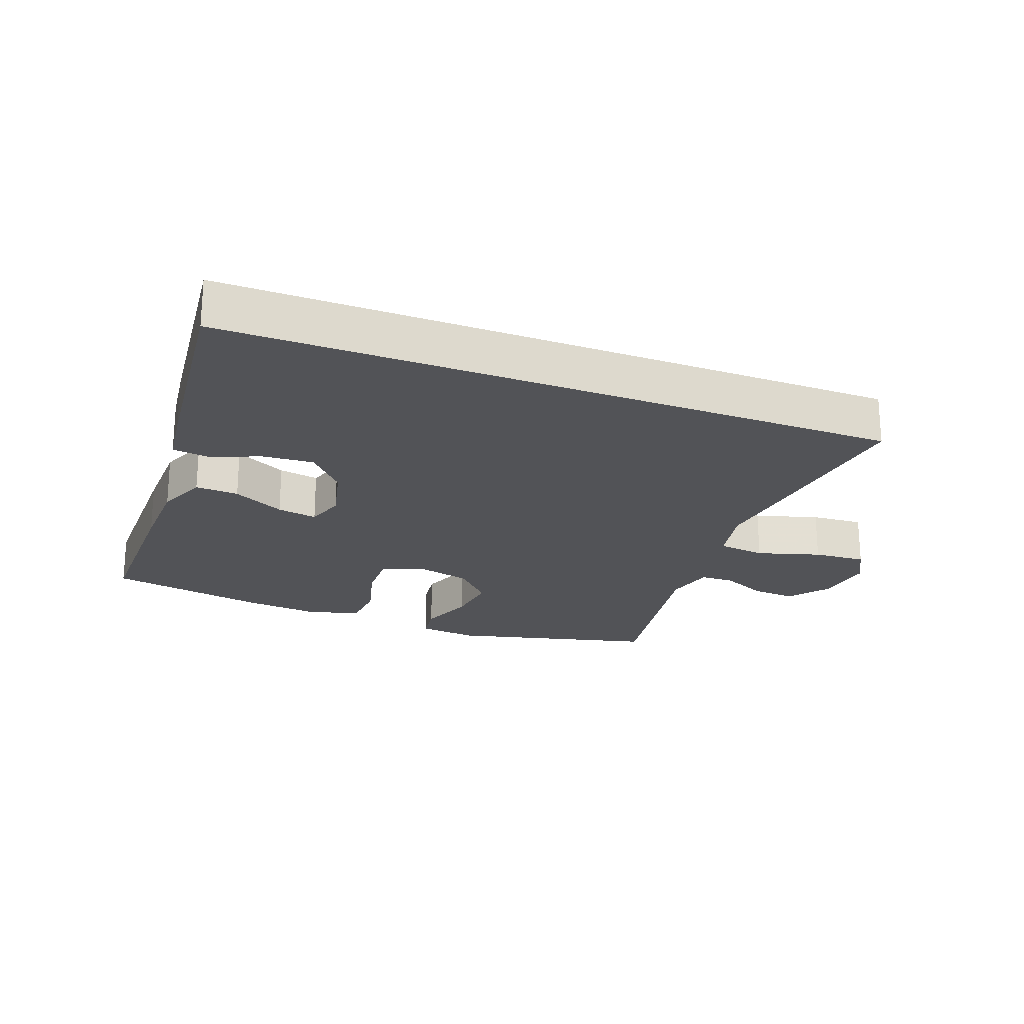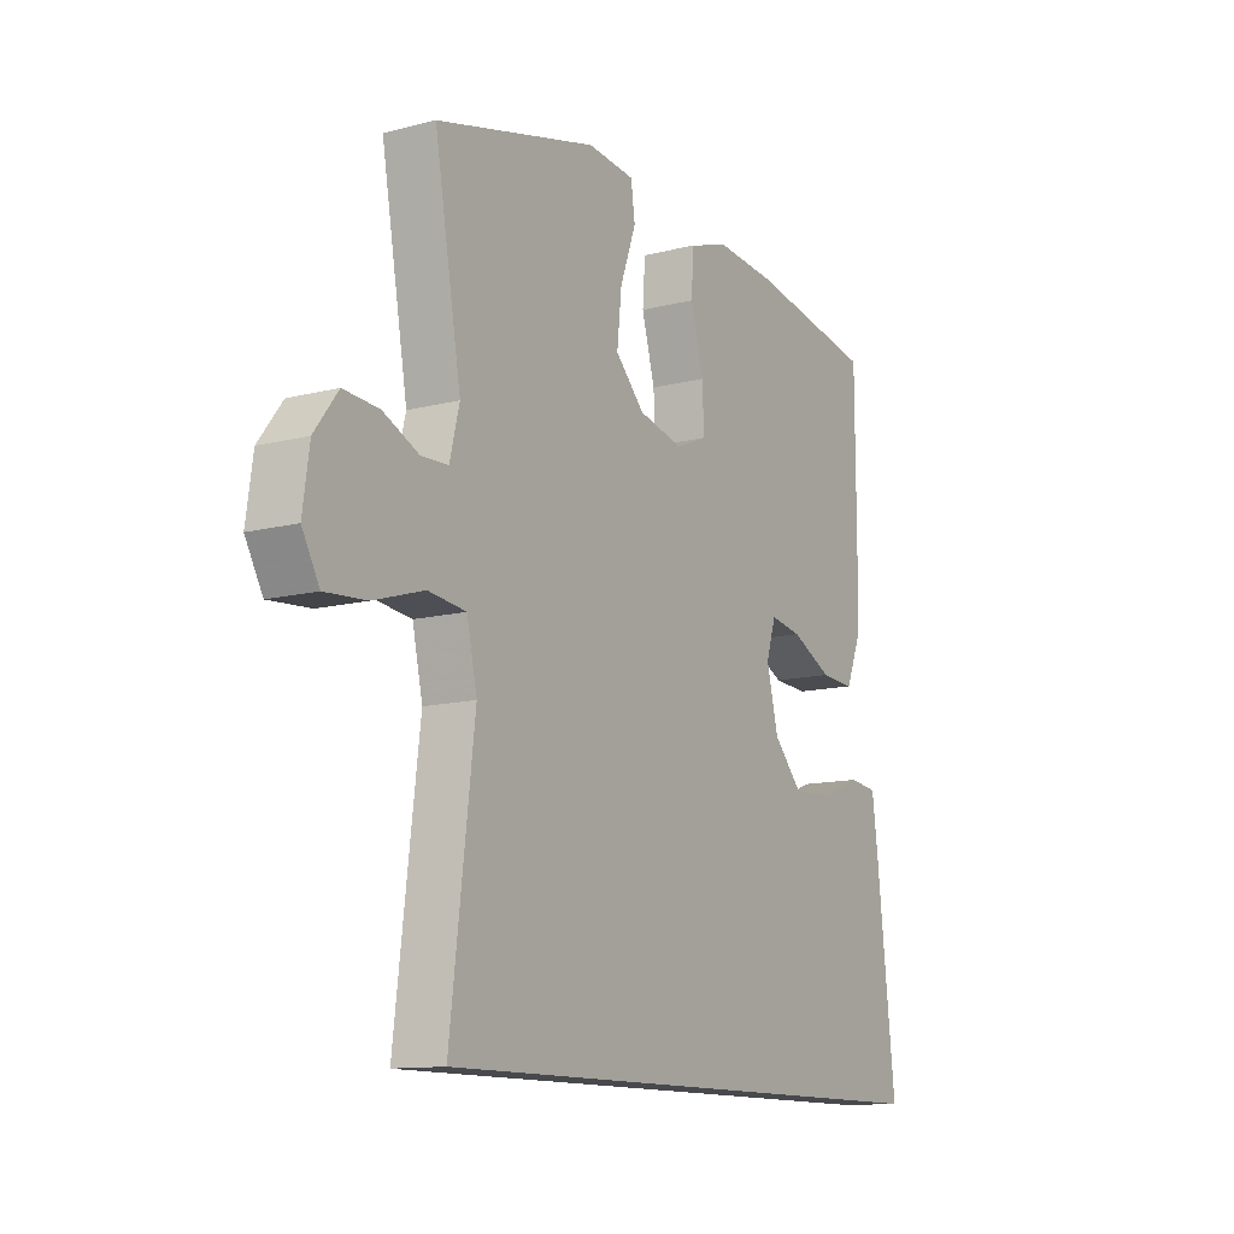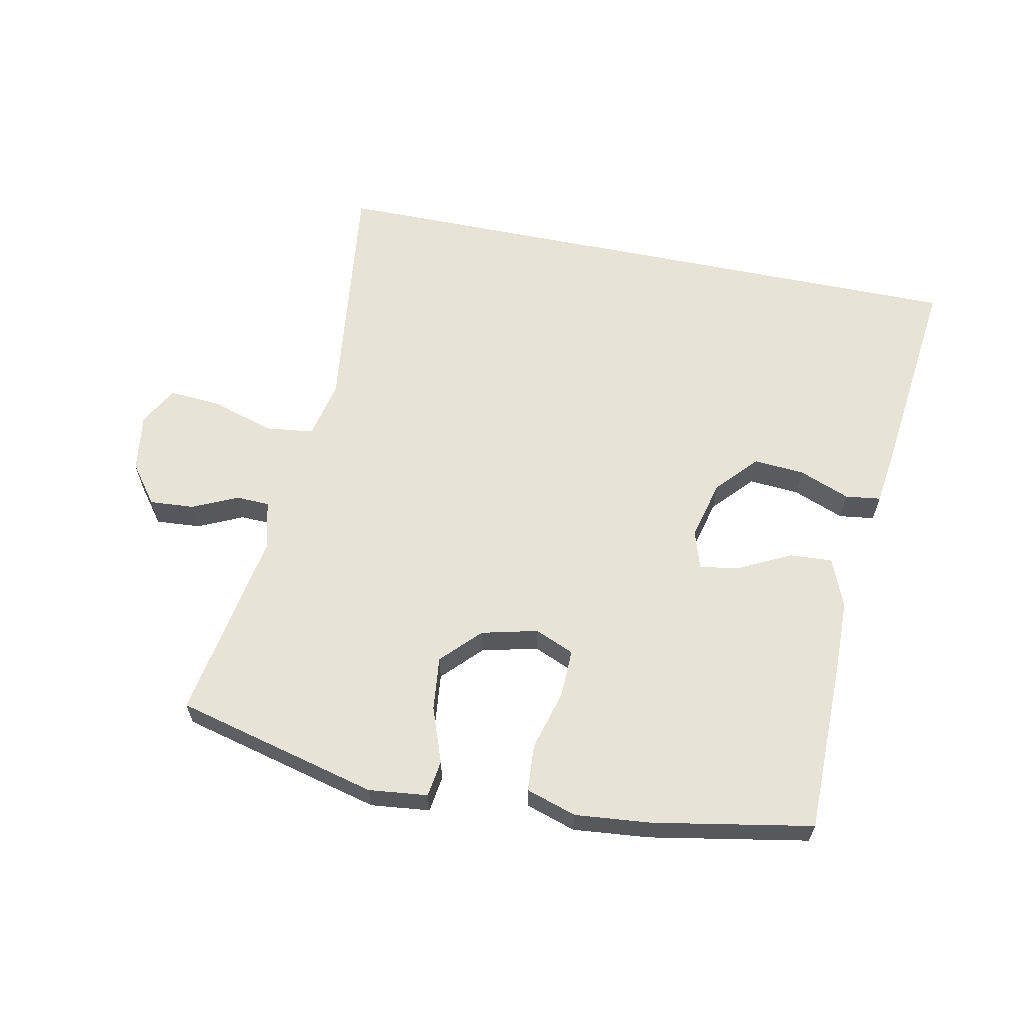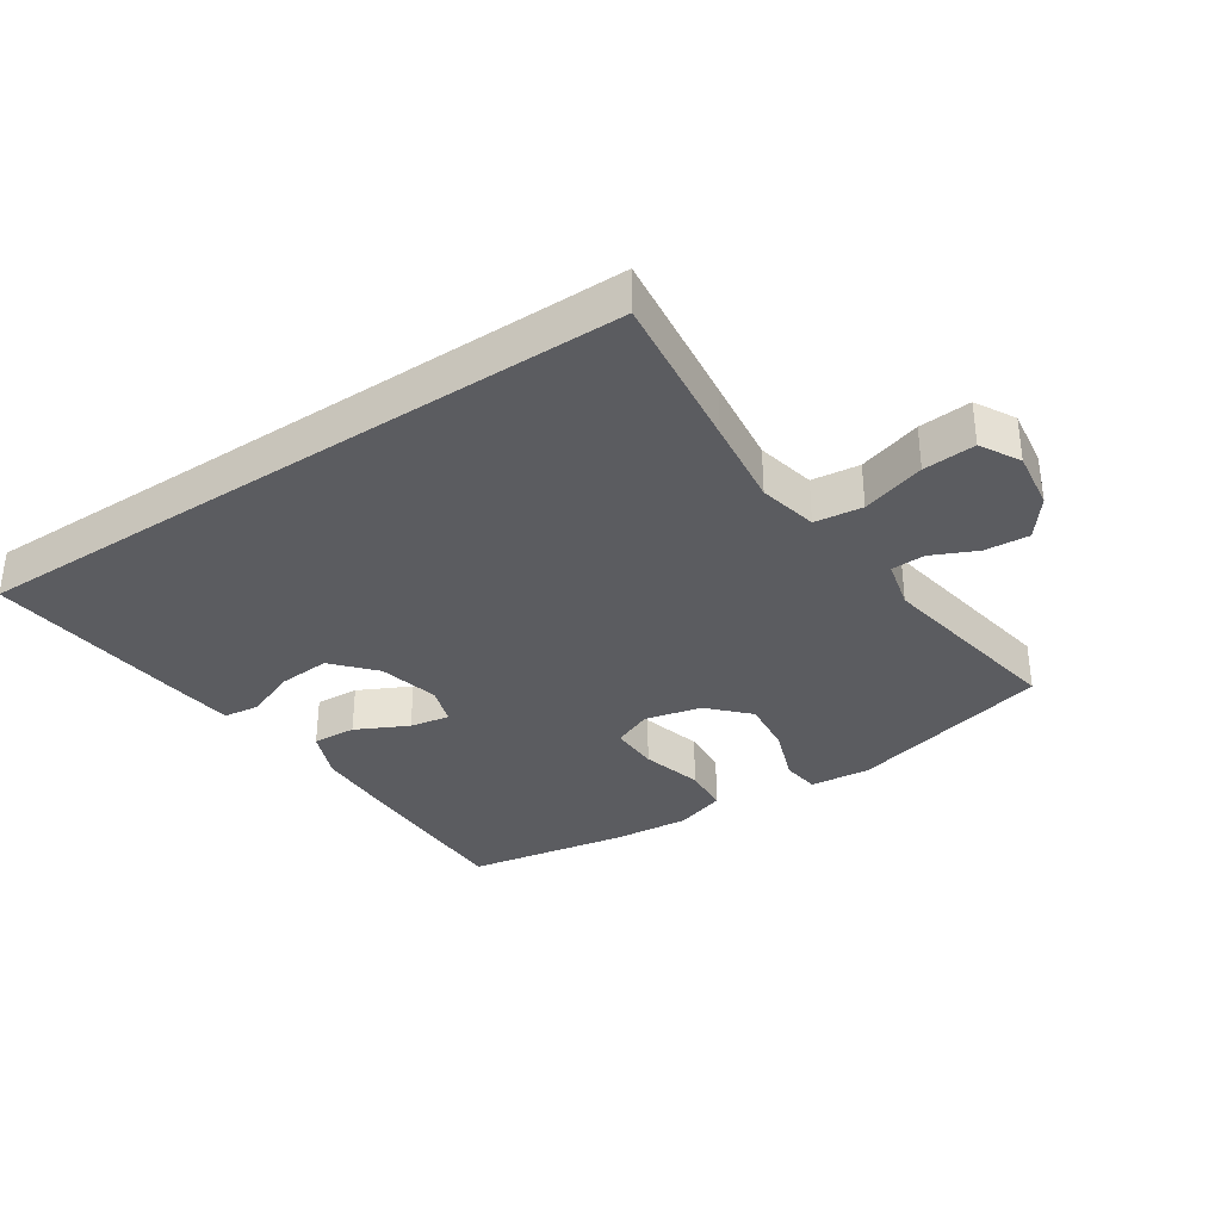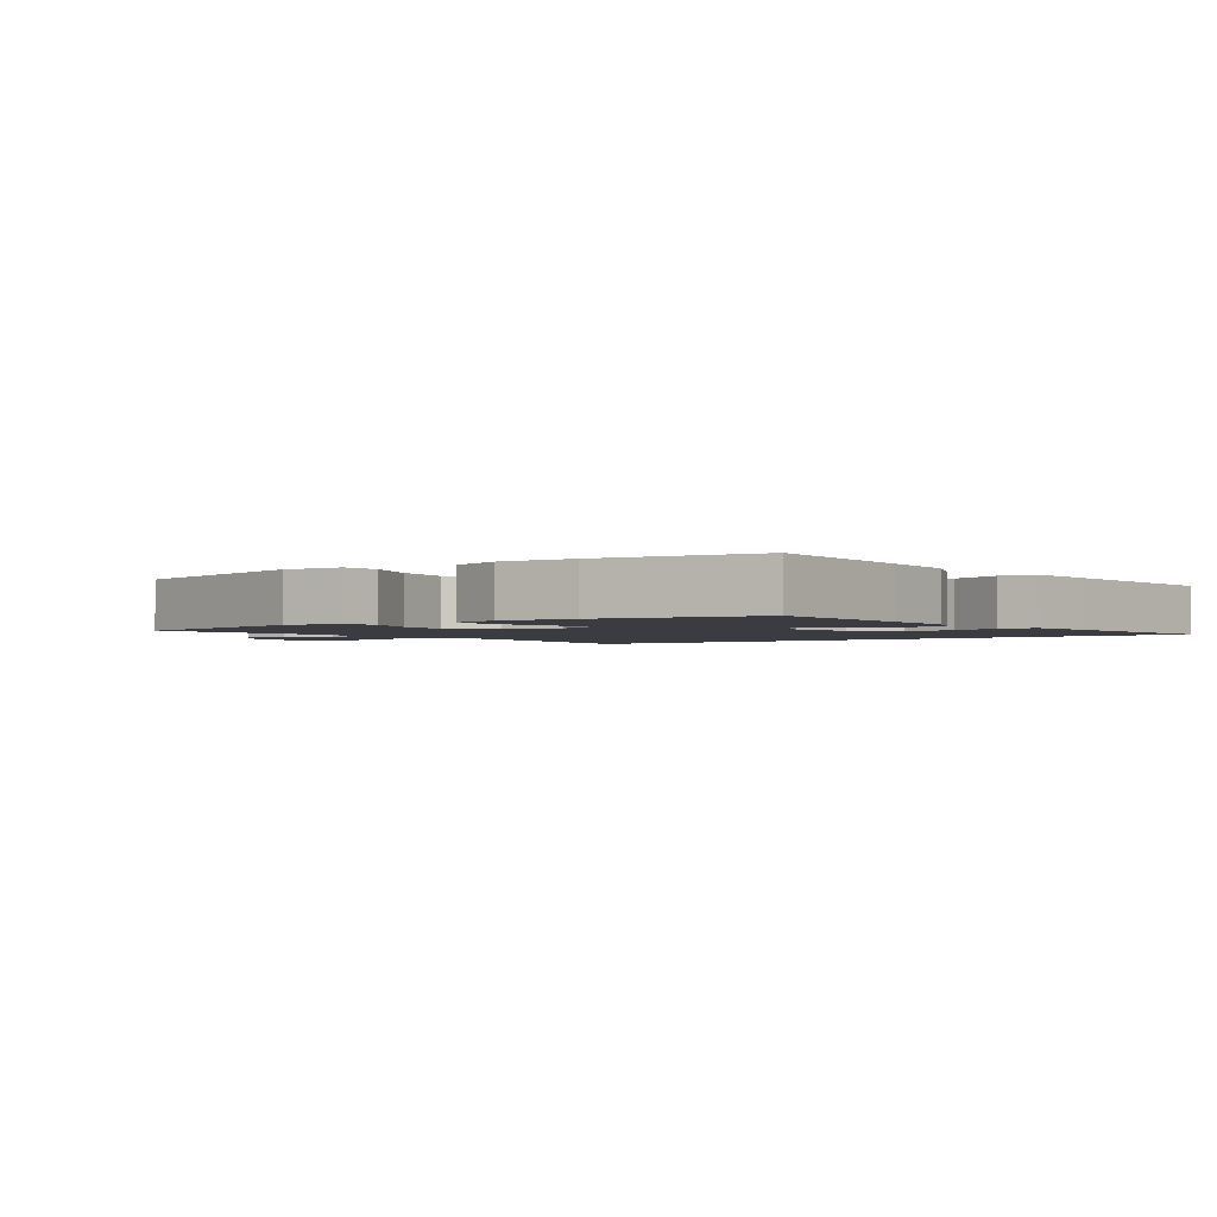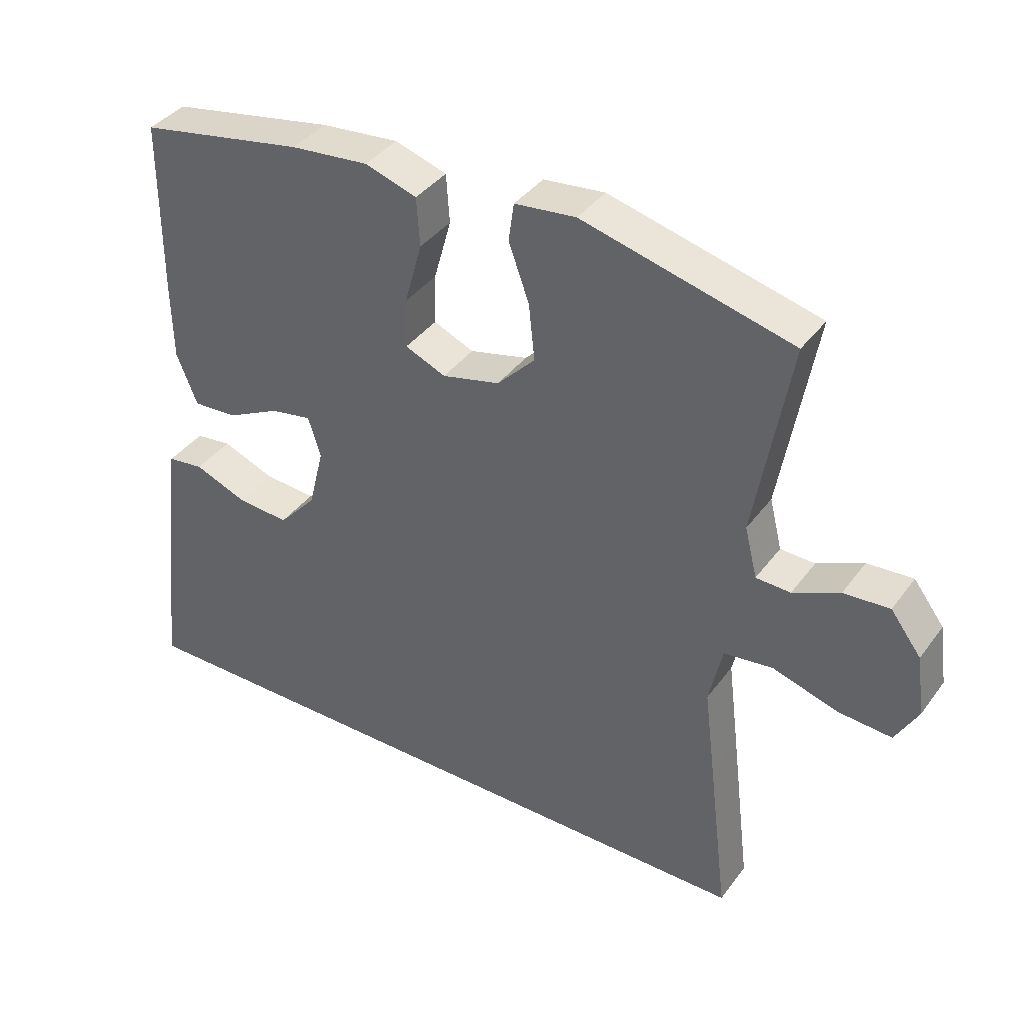
<metadata>
{"format":"obj","ext":"obj","renderer":"f3d","projection":"perspective","resolution":1024,"background":"white","views":[{"elev":-22.3,"azim":159.1,"up":"+Y"},{"elev":-12.3,"azim":-58.8,"up":"+Z"},{"elev":62.0,"azim":11.5,"up":"+Y"},{"elev":-34.5,"azim":-146.4,"up":"+Y"},{"elev":-2.2,"azim":35.6,"up":"+Y"},{"elev":38.7,"azim":-147.6,"up":"+Z"}]}
</metadata>
<code>
v -0.457 0.07 -0.5
v -0.427 0.07 -0.254
v -0.41 0.07 -0.117
v -0.43 0.07 -0.026
v -0.504 0.07 -0.017
v -0.602 0.07 -0.047
v -0.683 0.07 -0.053
v -0.717 0.07 0.008
v -0.704 0.07 0.099
v -0.658 0.07 0.16
v -0.589 0.07 0.155
v -0.519 0.07 0.123
v -0.467 0.07 0.125
v -0.448 0.07 0.201
v -0.5 0.07 0.5
v -0.185 0.07 0.58
v -0.093 0.07 0.57
v -0.085 0.07 0.513
v -0.116 0.07 0.427
v -0.125 0.07 0.343
v -0.068 0.07 0.284
v 0.019 0.07 0.263
v 0.08 0.07 0.289
v 0.078 0.07 0.364
v 0.052 0.07 0.458
v 0.057 0.07 0.531
v 0.135 0.07 0.556
v 0.252 0.07 0.545
v 0.5 0.07 0.5
v 0.501 0.07 0.242
v 0.499 0.07 0.119
v 0.468 0.07 0.042
v 0.401 0.07 0.046
v 0.321 0.07 0.086
v 0.259 0.07 0.097
v 0.24 0.07 0.037
v 0.263 0.07 -0.056
v 0.32 0.07 -0.119
v 0.399 0.07 -0.113
v 0.478 0.07 -0.082
v 0.533 0.07 -0.089
v 0.545 0.07 -0.181
v 0.581 0.07 -0.5
v -0.457 0 -0.5
v -0.427 0 -0.254
v -0.41 0 -0.117
v -0.43 0 -0.026
v -0.504 0 -0.017
v -0.602 0 -0.047
v -0.683 0 -0.053
v -0.717 0 0.008
v -0.704 0 0.099
v -0.658 0 0.16
v -0.589 0 0.155
v -0.519 0 0.123
v -0.467 0 0.125
v -0.448 0 0.201
v -0.5 0 0.5
v -0.185 0 0.58
v -0.093 0 0.57
v -0.085 0 0.513
v -0.116 0 0.427
v -0.125 0 0.343
v -0.068 0 0.284
v 0.019 0 0.263
v 0.08 0 0.289
v 0.078 0 0.364
v 0.052 0 0.458
v 0.057 0 0.531
v 0.135 0 0.556
v 0.252 0 0.545
v 0.5 0 0.5
v 0.501 0 0.242
v 0.499 0 0.119
v 0.468 0 0.042
v 0.401 0 0.046
v 0.321 0 0.086
v 0.259 0 0.097
v 0.24 0 0.037
v 0.263 0 -0.056
v 0.32 0 -0.119
v 0.399 0 -0.113
v 0.478 0 -0.082
v 0.533 0 -0.089
v 0.545 0 -0.181
v 0.581 0 -0.5
f 39 40 41 42
f 38 39 42 43
f 37 38 43 1
f 31 32 33 34
f 31 34 35
f 30 31 35
f 29 30 35
f 28 29 35
f 27 28 35 36
f 24 25 26 27
f 23 24 27 36
f 16 17 18 19
f 14 15 16 19
f 13 14 19 20
f 9 10 11 12
f 9 12 13
f 8 9 13
f 5 6 7 8
f 5 8 13
f 4 5 13 20
f 37 1 2 3
f 22 23 36 37
f 21 22 37 3
f 3 4 20 21
f 85 84 83 82
f 86 85 82 81
f 44 86 81 80
f 77 76 75 74
f 78 77 74
f 78 74 73
f 78 73 72
f 78 72 71
f 79 78 71 70
f 70 69 68 67
f 79 70 67 66
f 62 61 60 59
f 62 59 58 57
f 63 62 57 56
f 55 54 53 52
f 56 55 52
f 56 52 51
f 51 50 49 48
f 56 51 48
f 63 56 48 47
f 46 45 44 80
f 80 79 66 65
f 46 80 65 64
f 64 63 47 46
f 1 44 45 2
f 2 45 46 3
f 3 46 47 4
f 4 47 48 5
f 5 48 49 6
f 6 49 50 7
f 7 50 51 8
f 8 51 52 9
f 9 52 53 10
f 10 53 54 11
f 11 54 55 12
f 12 55 56 13
f 13 56 57 14
f 14 57 58 15
f 15 58 59 16
f 16 59 60 17
f 17 60 61 18
f 18 61 62 19
f 19 62 63 20
f 20 63 64 21
f 21 64 65 22
f 22 65 66 23
f 23 66 67 24
f 24 67 68 25
f 25 68 69 26
f 26 69 70 27
f 27 70 71 28
f 28 71 72 29
f 29 72 73 30
f 30 73 74 31
f 31 74 75 32
f 32 75 76 33
f 33 76 77 34
f 34 77 78 35
f 35 78 79 36
f 36 79 80 37
f 37 80 81 38
f 38 81 82 39
f 39 82 83 40
f 40 83 84 41
f 41 84 85 42
f 42 85 86 43
f 43 86 44 1

</code>
